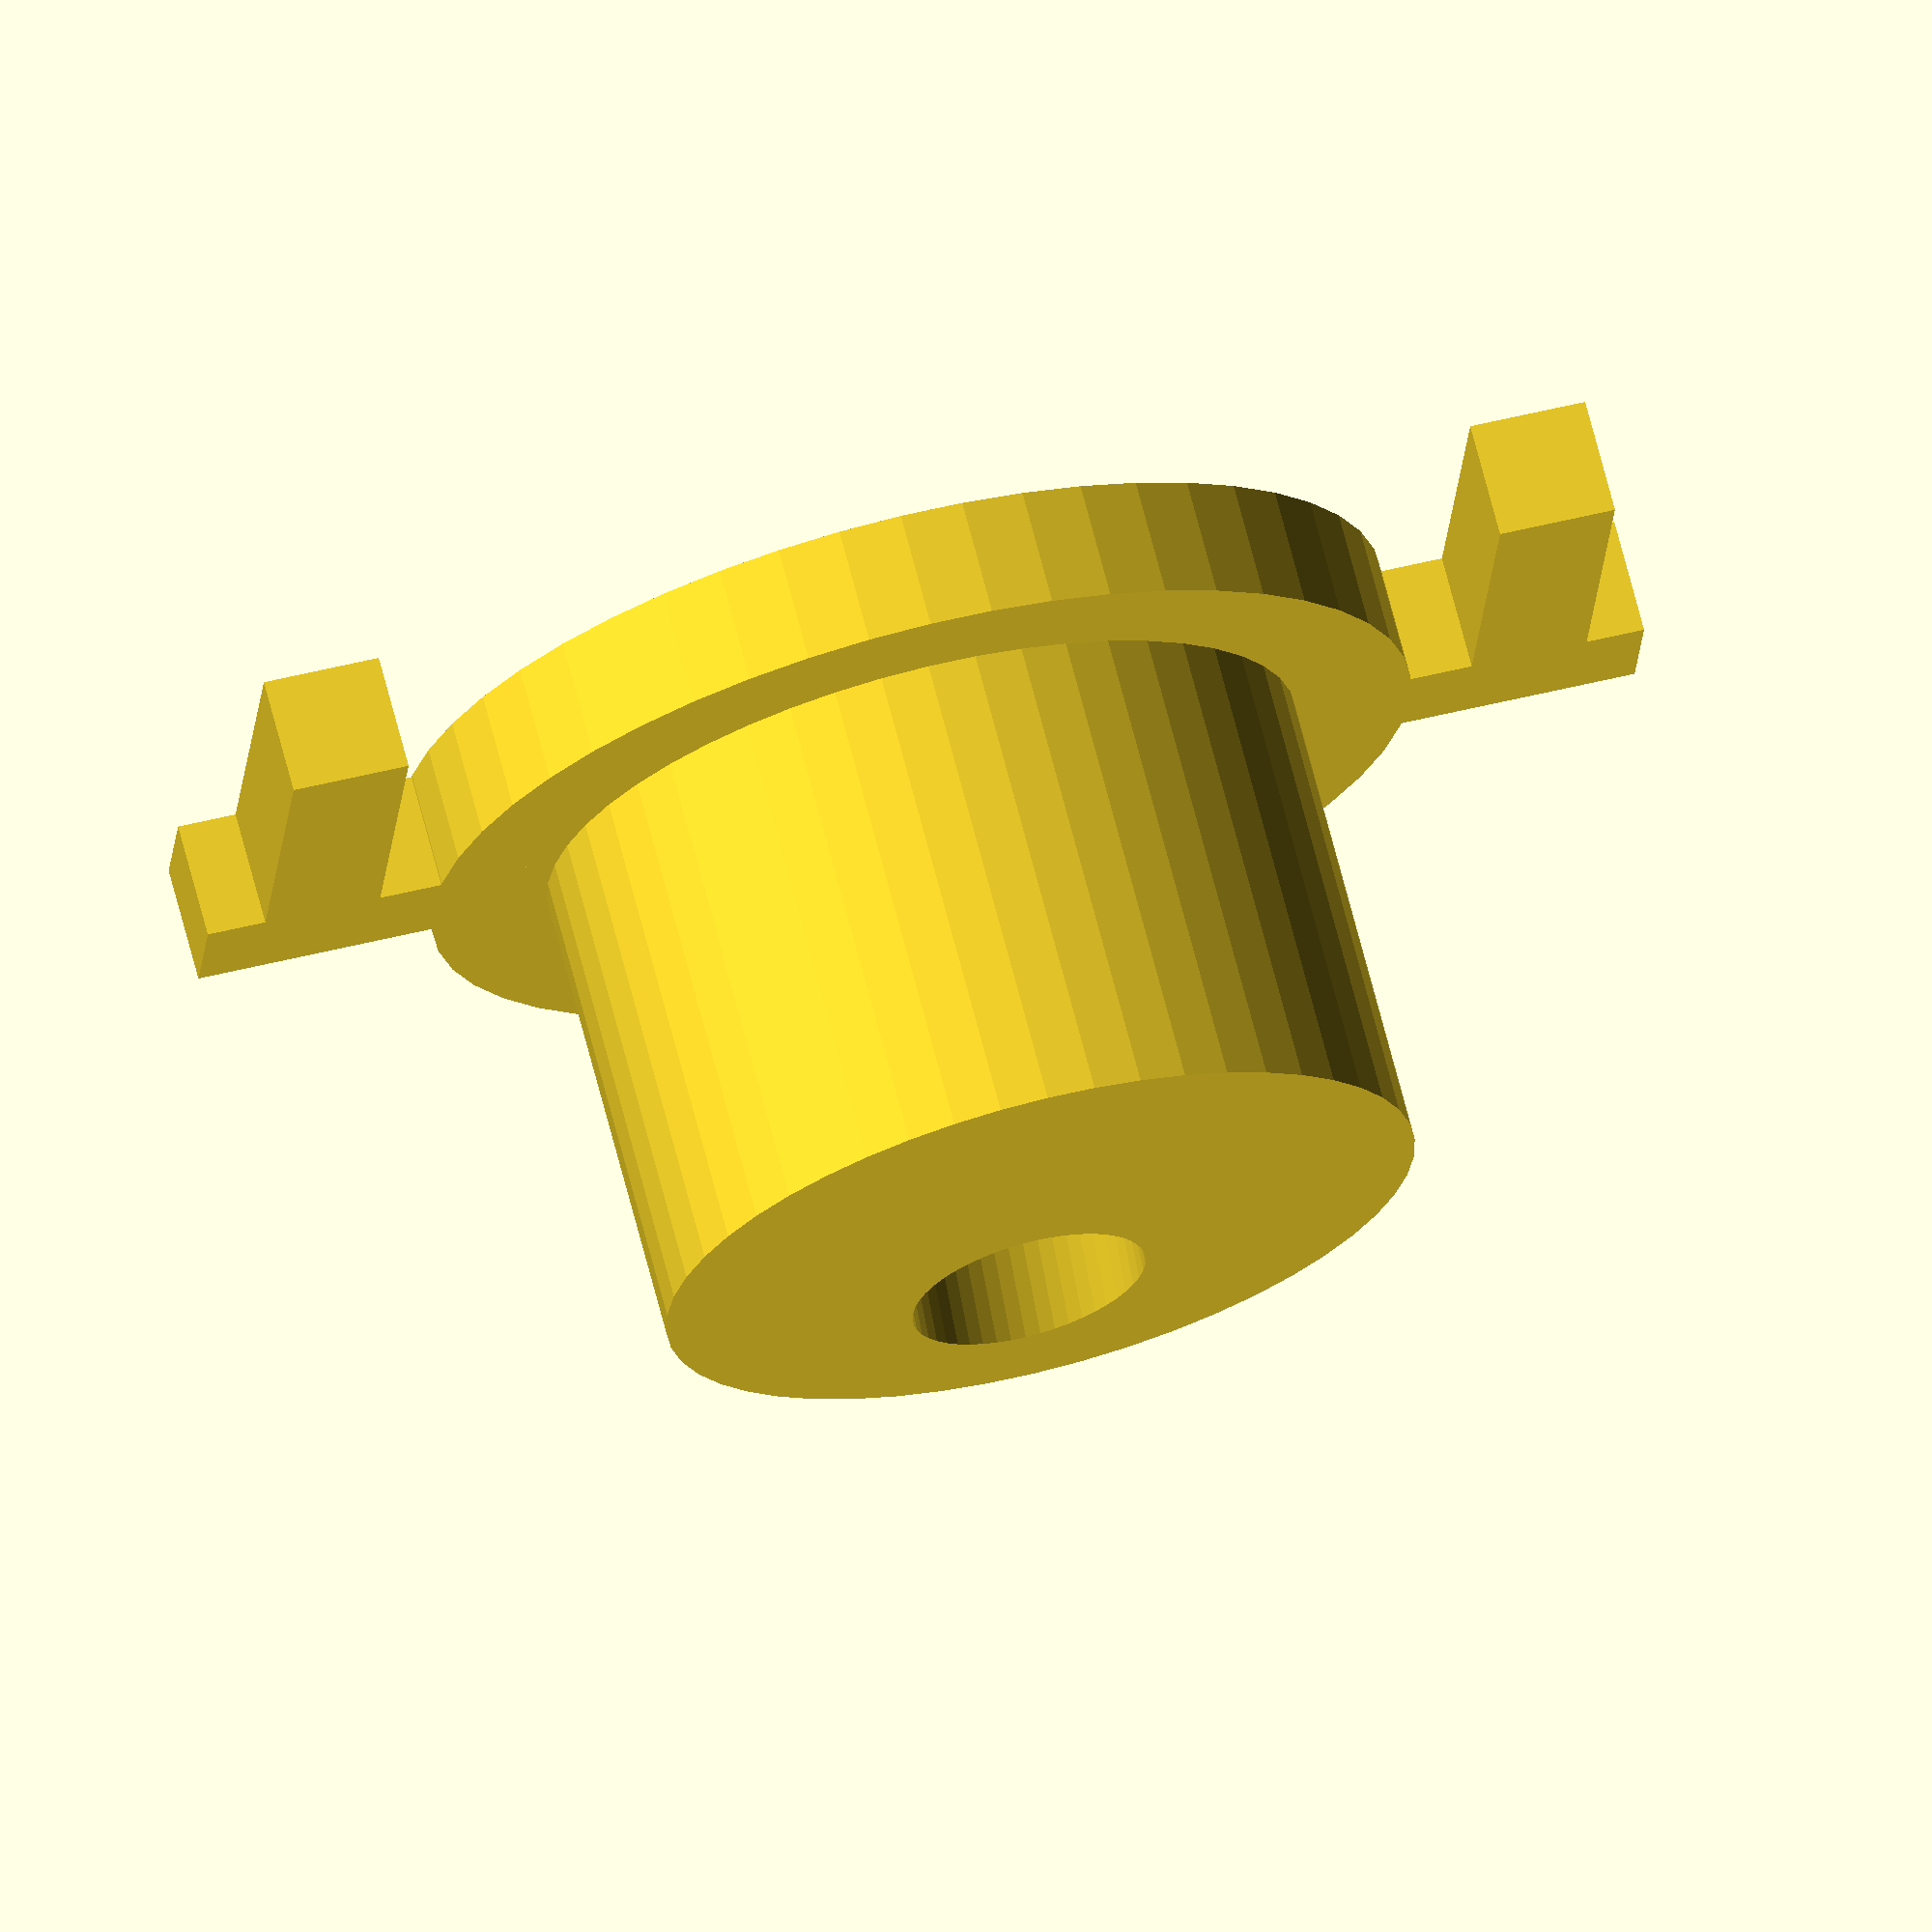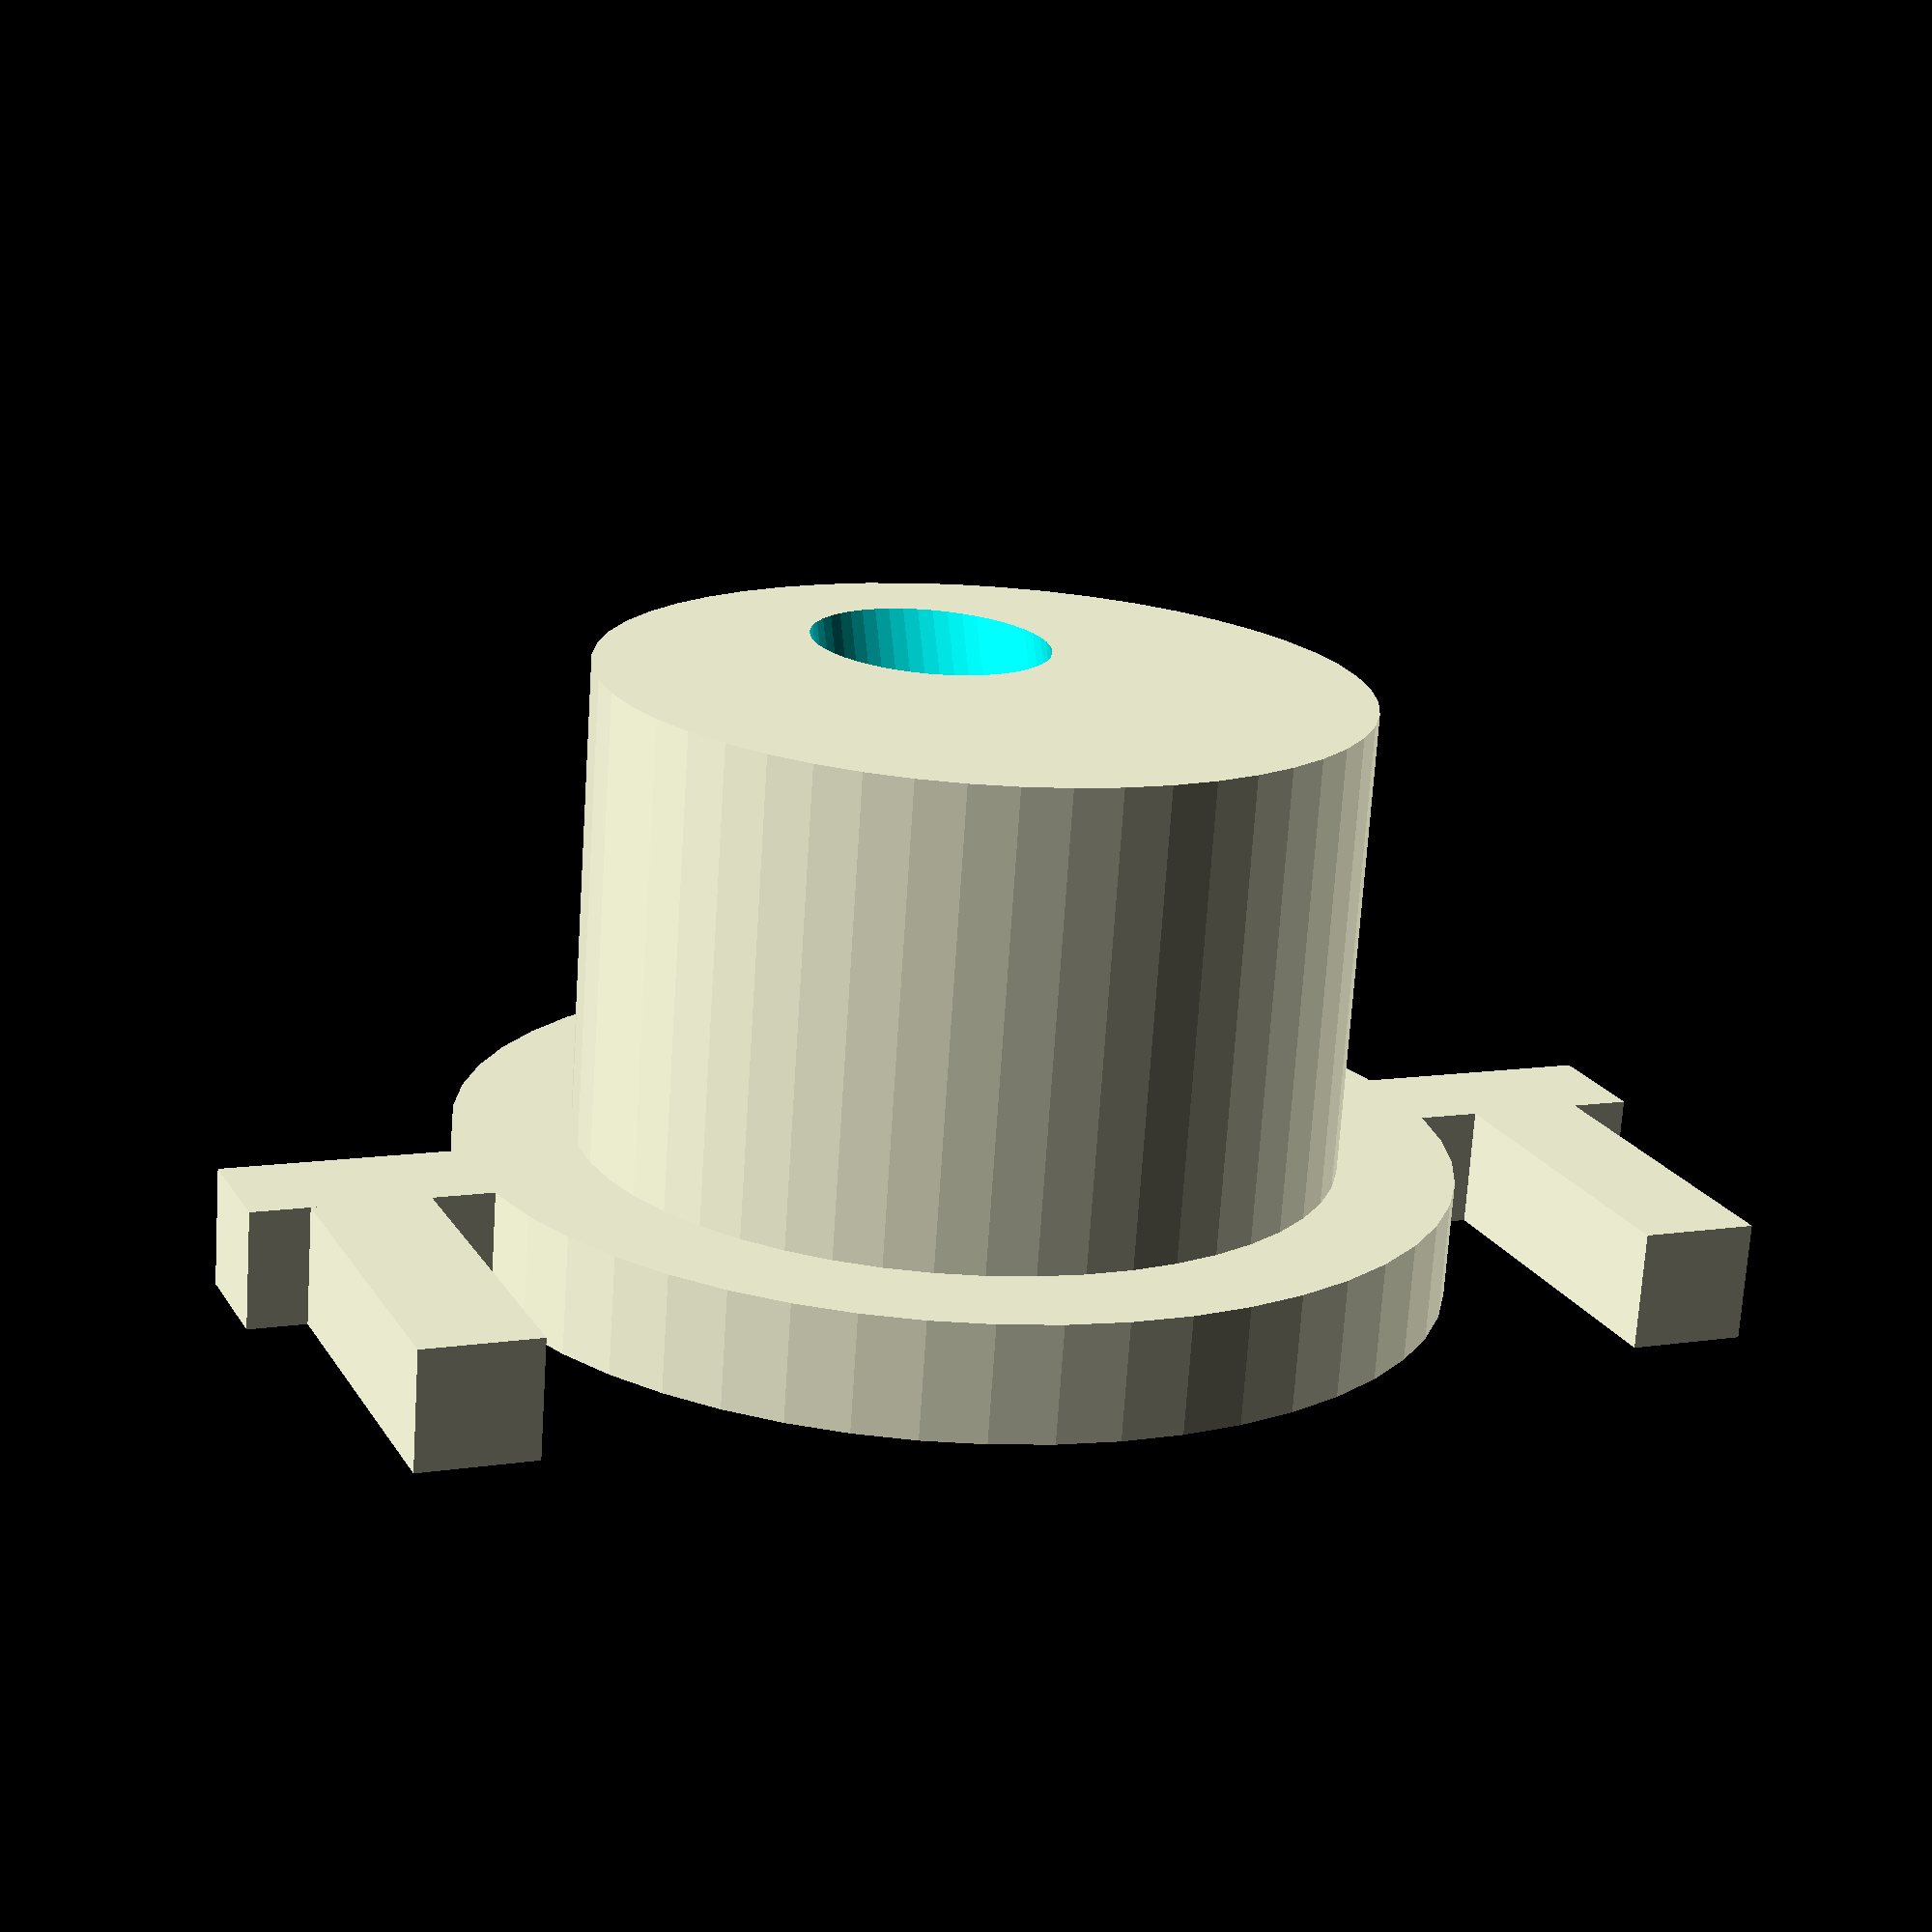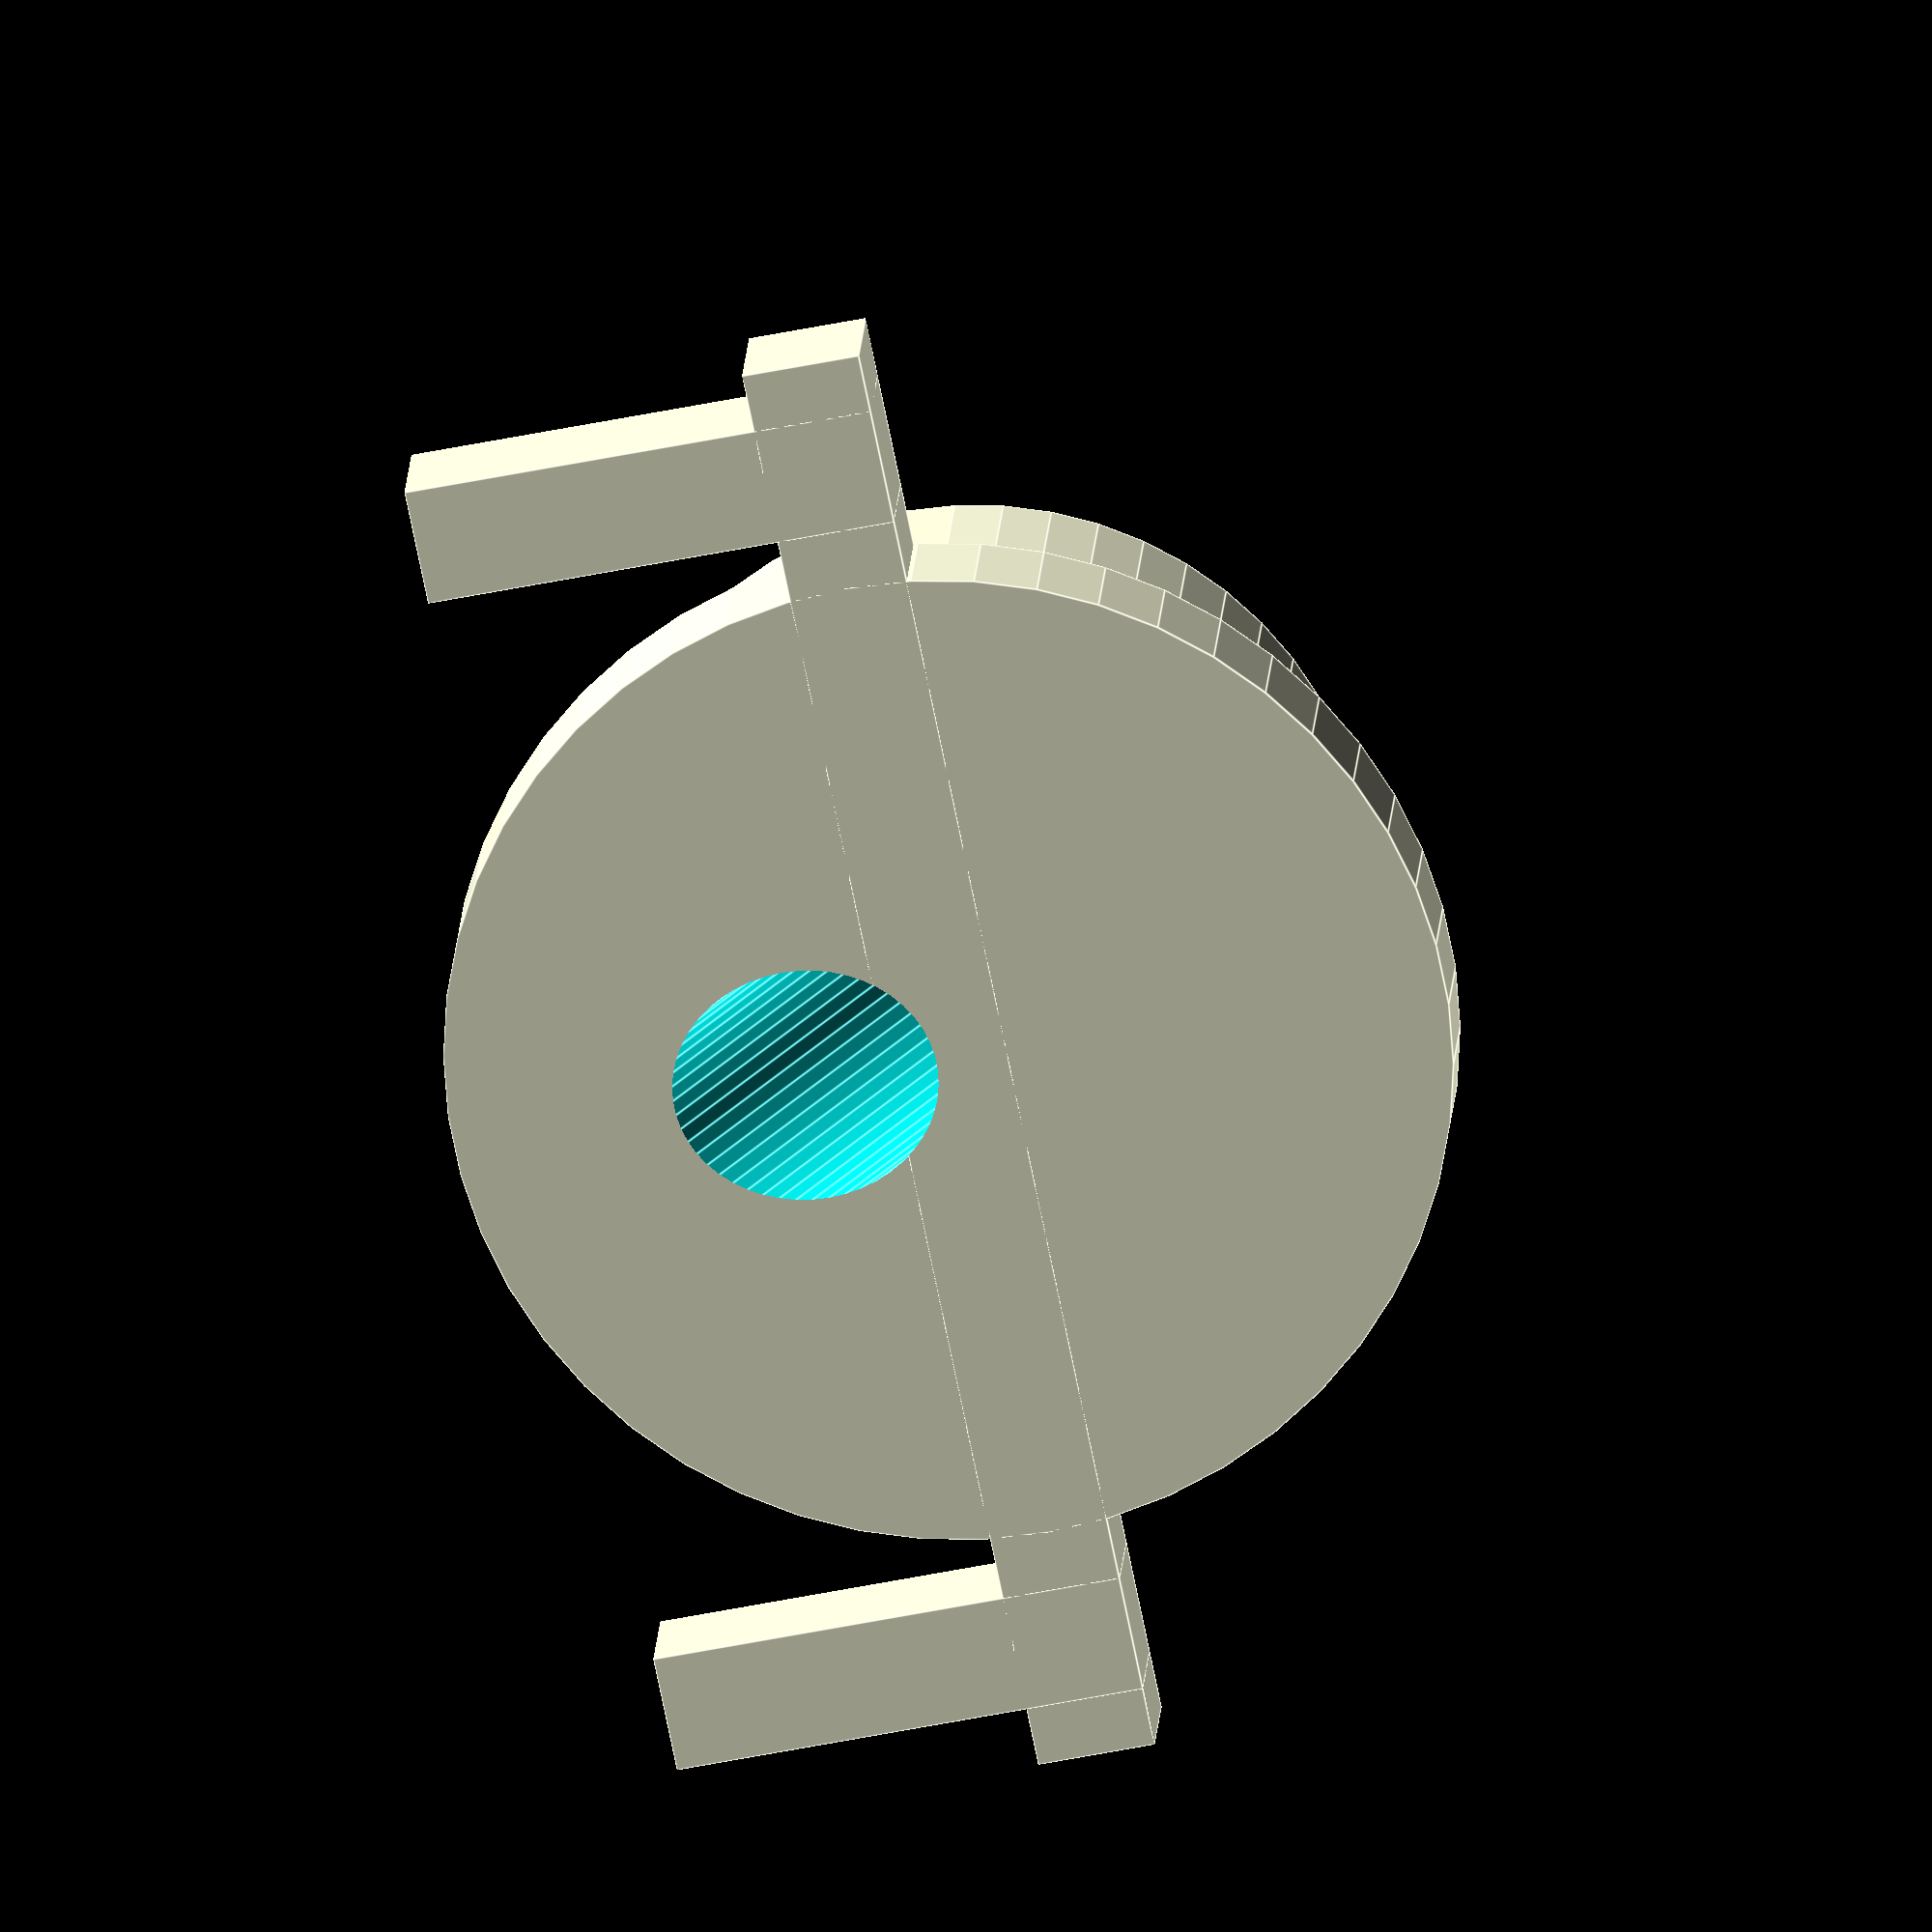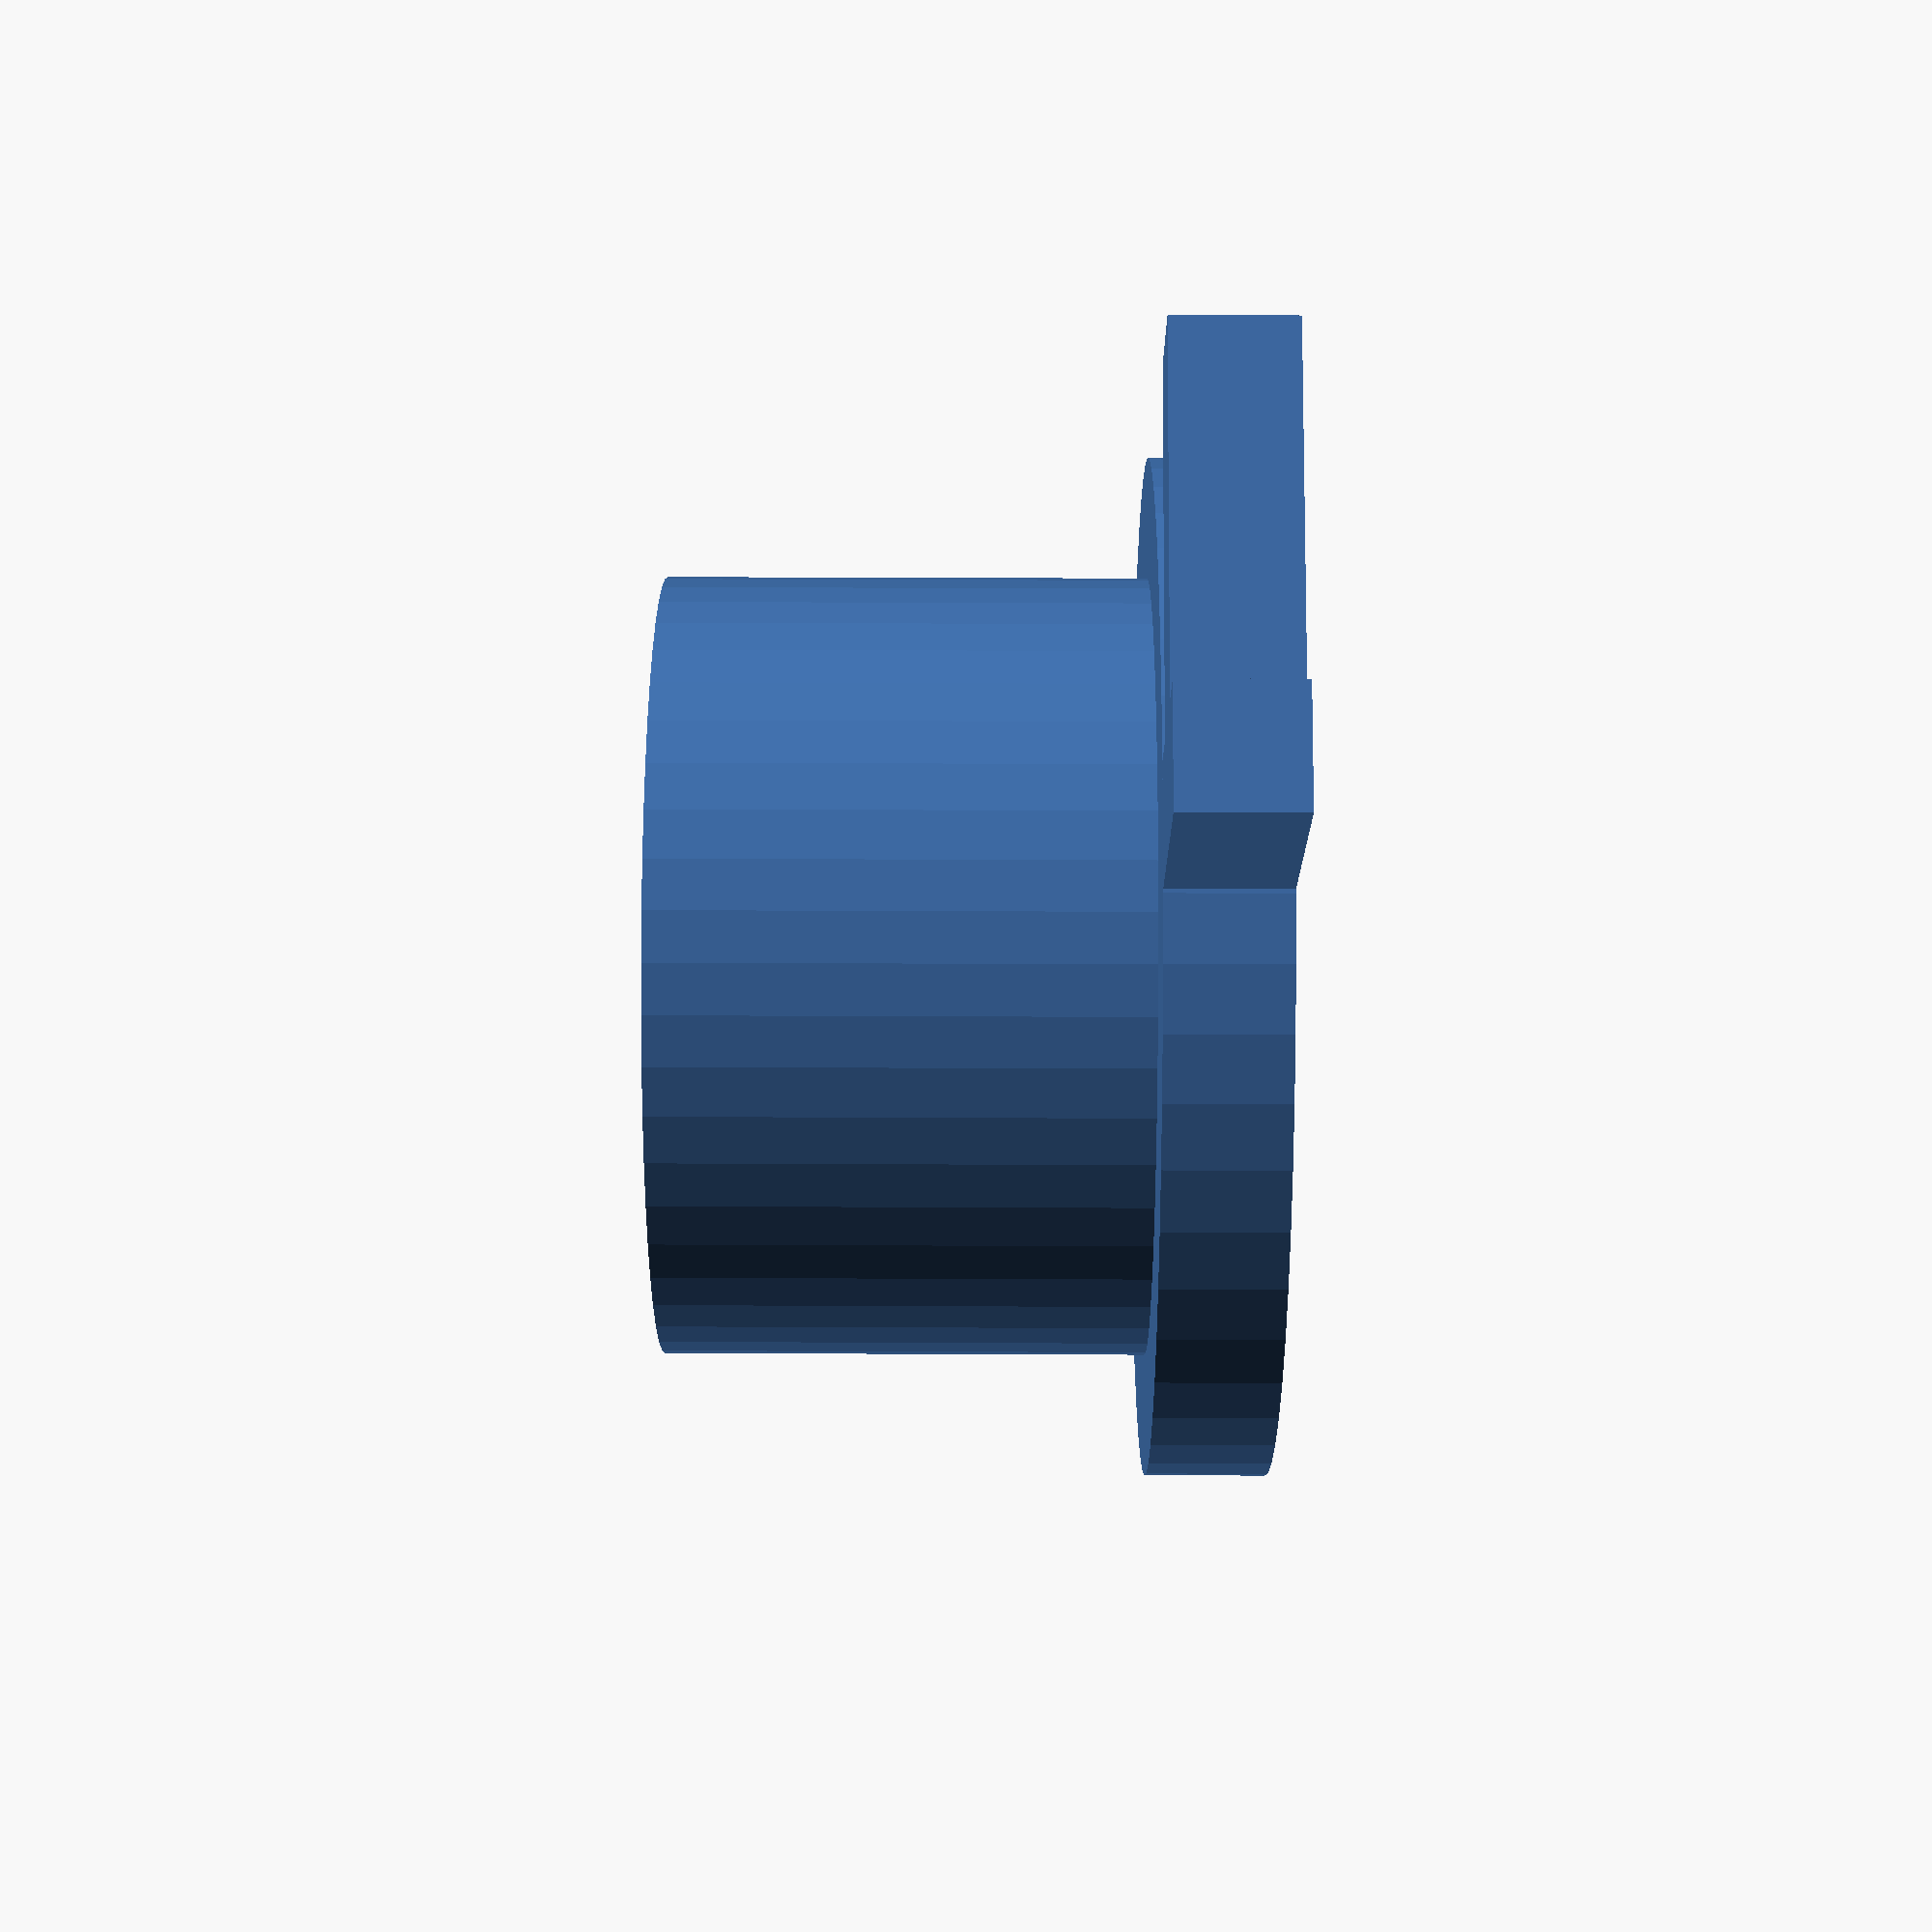
<openscad>
// this part gets gripped in the bracket on the end of the robot's wrist, and holds a pen.
// the wings are for a rubber band to be stretched around, to push the pen downward.
// don't ask me what keeps the pen from falling out when it's lifted away from the paper.

penDiameter = 12.35 + 0.5; // diameter of a sharpie plus reality correction

grabbedRadius = (1 + 5 / 8) * 25.4 / 2; // where the bracket clamps onto it is 1+5/8"
grabbedHeight = 1 * 25.4; // clamped part height
hatRadius = (1 + (5 / 8) + (1 / 2)) * 25.4 / 2; // the top hat 
hatHeight = 0.25 * 25.4; // thickness of hat (everything is printed upside down)

holeHeight = (grabbedHeight + hatHeight) * 3; // a cylinder for the marker pen to ride in
holeRadius = penDiameter / 2; // radius of the pen hole

$fn = 50; // how many panels make up a cylinder shape

module grabbedPart() {
    translate([0, 0, (grabbedHeight / 2) + hatHeight])
		cylinder(r = grabbedRadius, h = grabbedHeight, center = true);
}

module hat() {
   translate([0, 0, hatHeight / 2])
		cylinder(r = hatRadius, h = hatHeight + 0.001, center = true);
}

module wingarm() {
	translate([0, 0, hatHeight / 2])
		rotate([0, 0, 90])
			cube([hatHeight, hatRadius * 2 + hatHeight * 4, hatHeight], center = true);
}

module rightWing() {
	translate([hatRadius + hatHeight, hatHeight * 1.5, hatHeight / 2])
		cube([hatHeight, hatHeight * 4, hatHeight], center = true);
}

module leftWing() {
	translate([-1 * (hatRadius + hatHeight), hatHeight * 1.5, hatHeight / 2])
		cube([hatHeight, hatHeight * 4, hatHeight], center = true);
}

module penHole() {
	// when the robot's manipulator is straight down, the grabbed part is tilted 26 degrees.
	rotate([26,0,0])
		translate([0,7,0])
			cylinder(r = holeRadius, h = holeHeight, center=true);
}

module penHolder() {
	difference() {
		union() { // all these things together are the first line of difference()
			grabbedPart();
			hat();
			wingarm();
			rightWing();
			leftWing();
		}

		penHole();
	}
}

penHolder();
</openscad>
<views>
elev=290.6 azim=4.7 roll=345.5 proj=o view=solid
elev=72.1 azim=157.5 roll=356.2 proj=p view=solid
elev=161.5 azim=281.5 roll=356.6 proj=o view=edges
elev=319.7 azim=305.0 roll=90.3 proj=p view=solid
</views>
